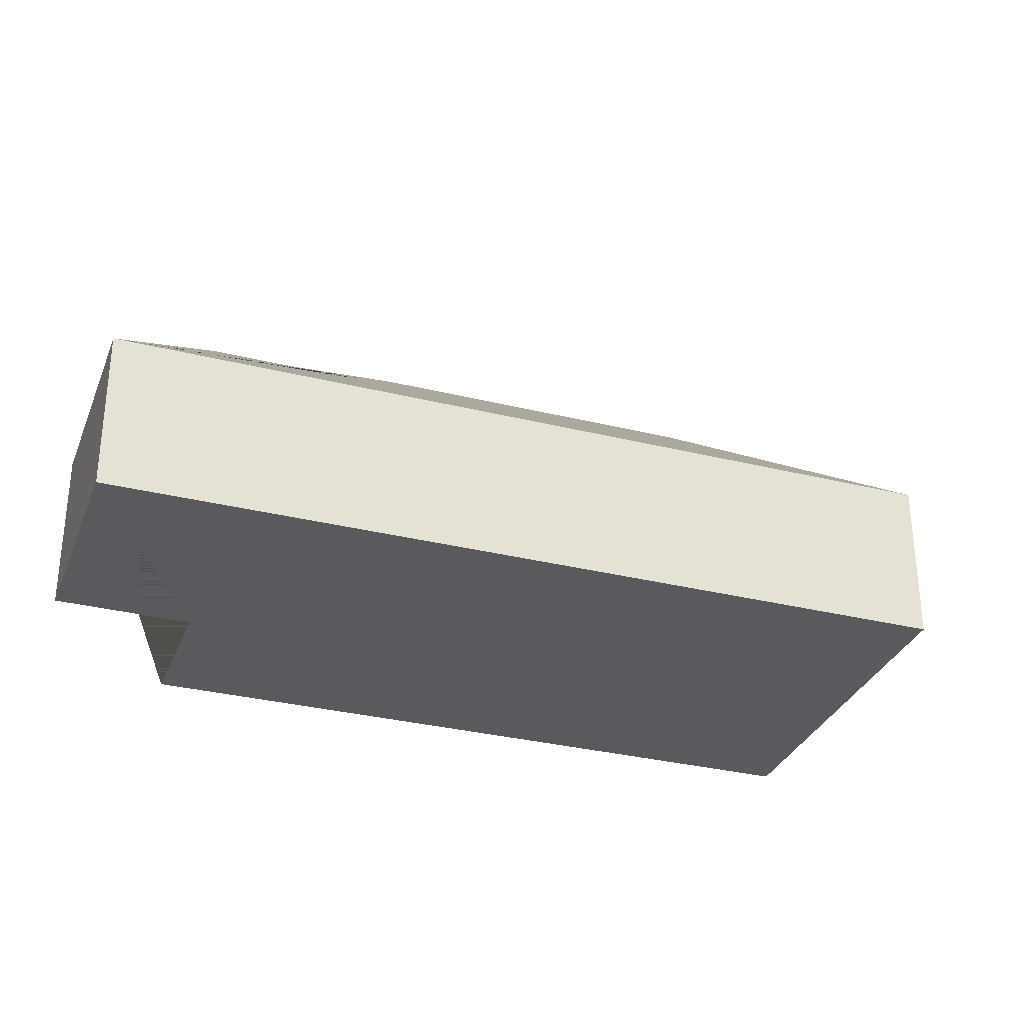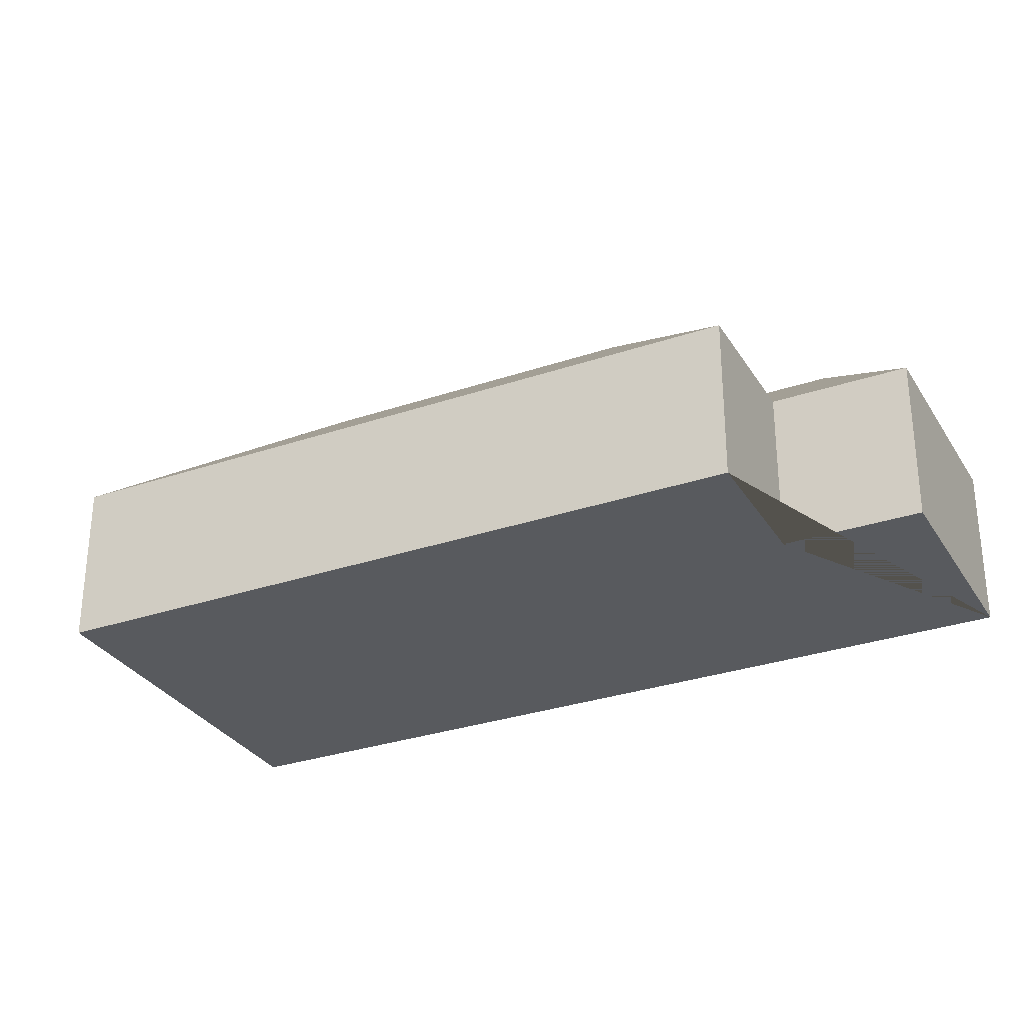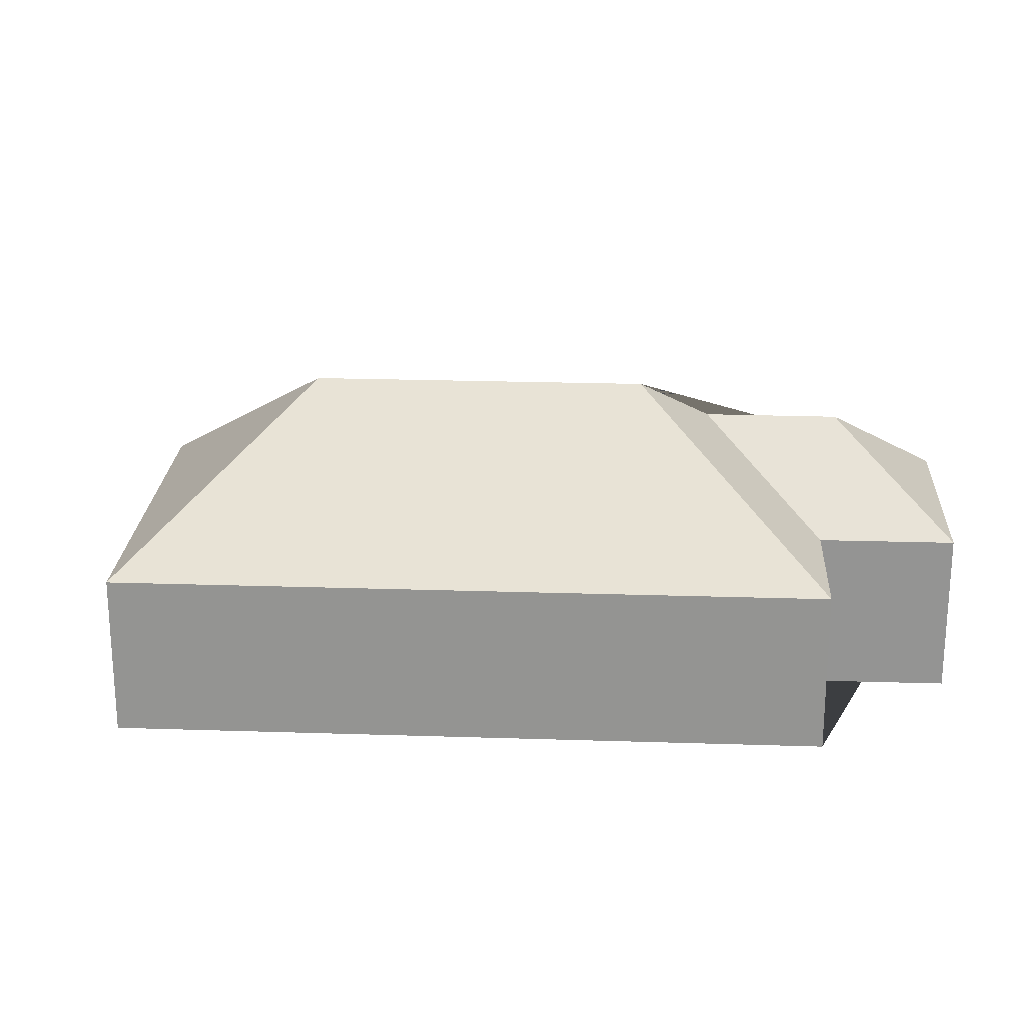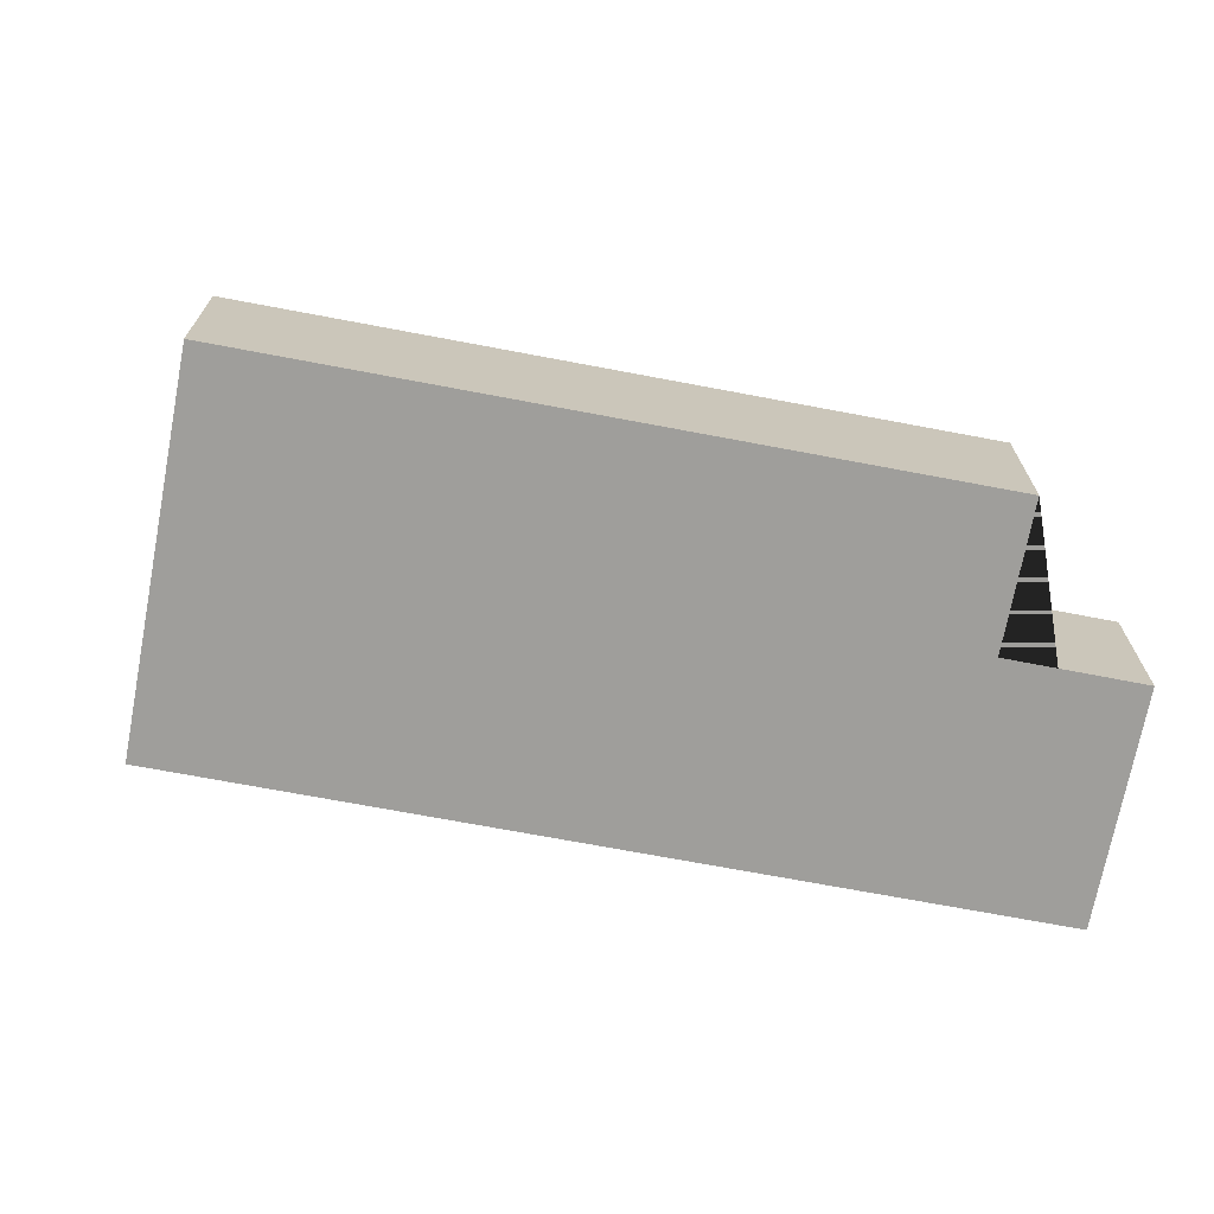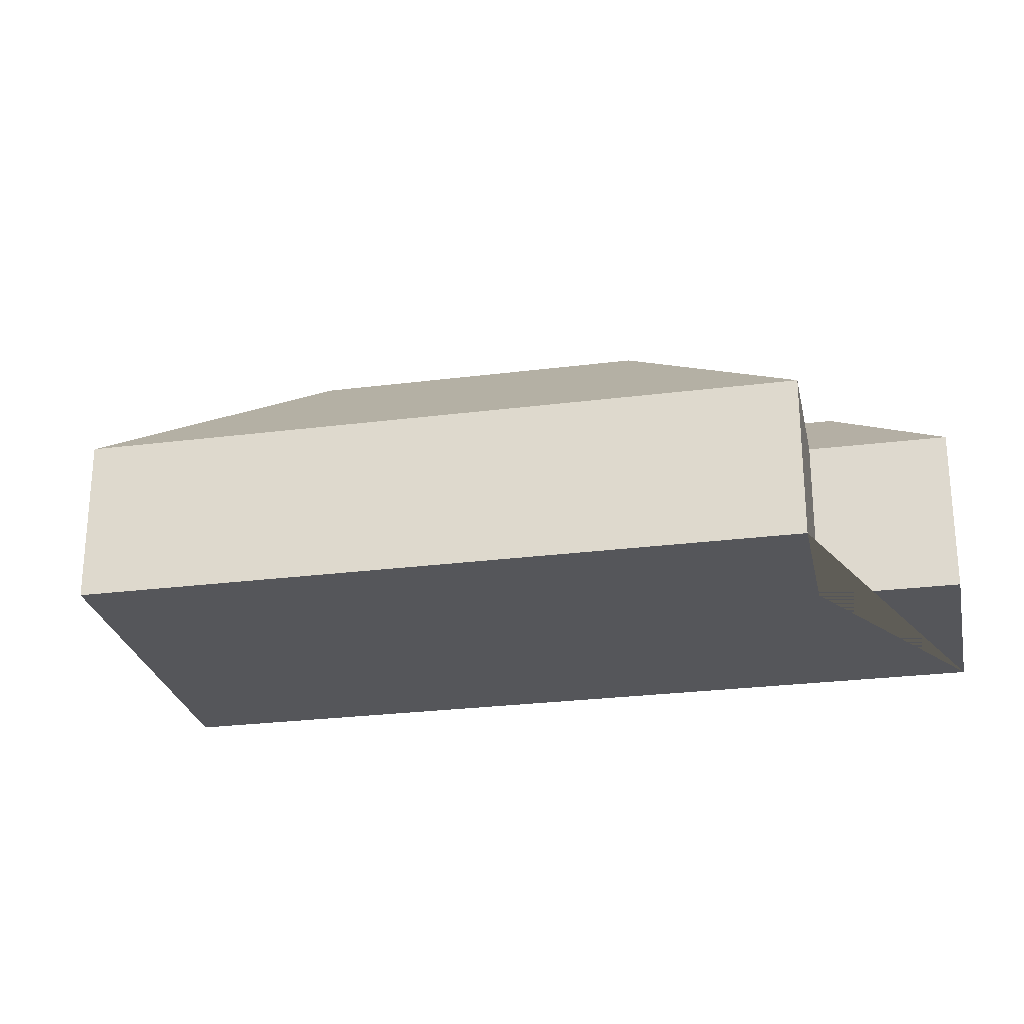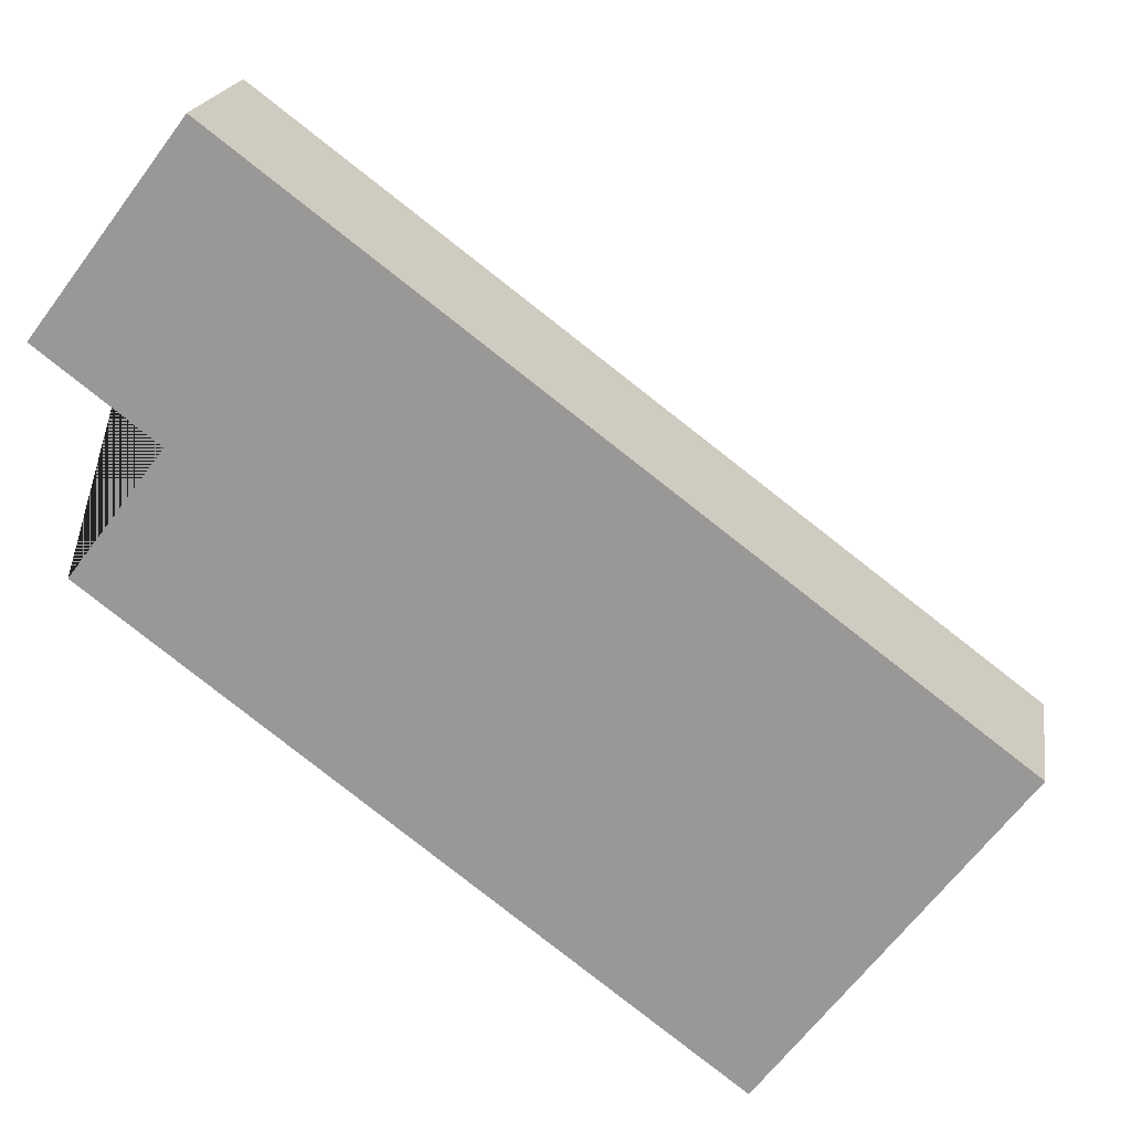
<metadata>
{"format":"obj","ext":"obj","renderer":"f3d","projection":"perspective","resolution":1024,"background":"white","views":[{"elev":-31.7,"azim":17.7,"up":"+Y"},{"elev":-30.5,"azim":-116.8,"up":"+Y"},{"elev":22.6,"azim":-139.8,"up":"+Y"},{"elev":-70.8,"azim":-153.7,"up":"+Y"},{"elev":-26.1,"azim":-131.5,"up":"+Y"},{"elev":19.4,"azim":9.0,"up":"+Z"}]}
</metadata>
<code>
o BK39_500_018027_0005
v 83.65 75 -19.51
v 396.9 75 -255.6
v 94.52 118.1 -95.22
v 144.4 118.2 -133
v 151 145 -179.9
v 274.2 145 -272.8
v 18.74 75 -105.6
v 68.98 75 -143.8
v 291.5 75 -395.6
v 28.62 75 -197.4
v 83.65 0 -19.51
v 396.9 0 -255.6
v 291.5 0 -395.6
v 28.62 0 -197.4
v 68.98 0 -143.8
v 18.74 0 -105.6
f 7 3 1
f 8 4 3 7
f 10 5 4 8
f 9 6 5 10
f 2 6 9
f 1 2 6 5 4 3
f 11 12 13 14 15 16
f 1 11 12 2
f 2 12 13 9
f 9 13 14 10
f 10 14 15 8
f 8 15 16 7
f 7 16 11 1

</code>
